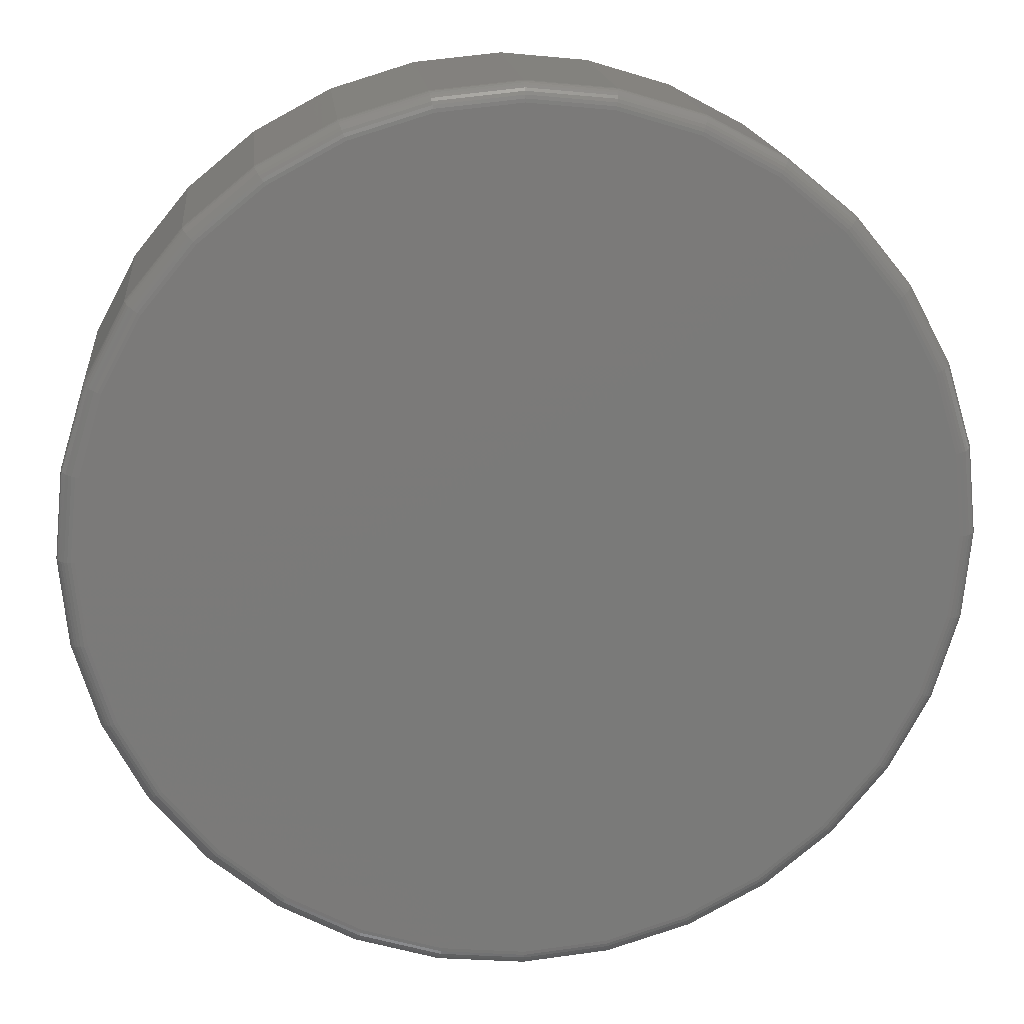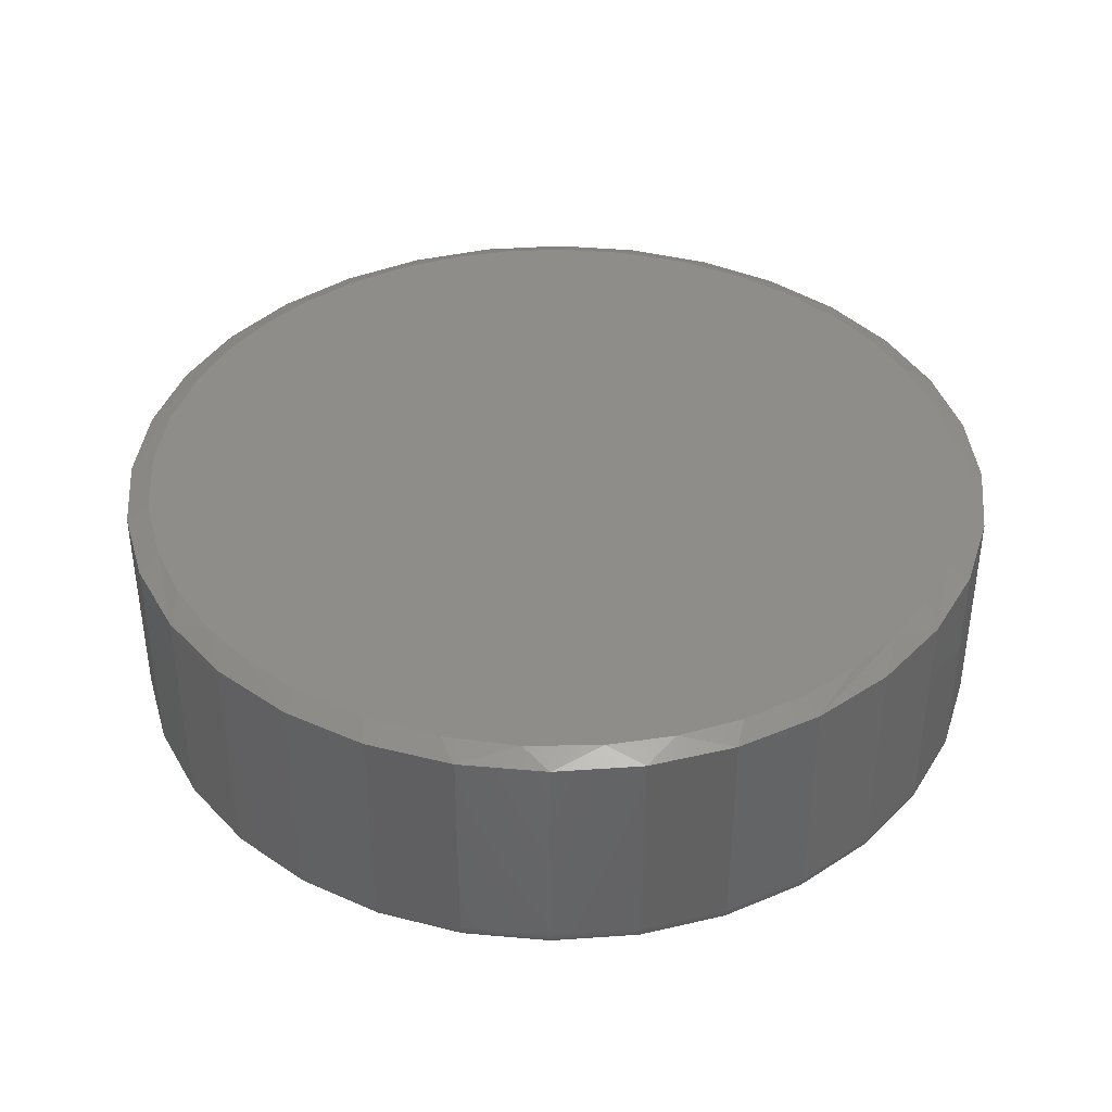
<metadata>
{"format":"stl","ext":"stl","renderer":"f3d","projection":"perspective","resolution":1024,"background":"white","views":[{"elev":17.0,"azim":174.3,"up":"+Y"},{"elev":39.4,"azim":-123.1,"up":"+Z"}]}
</metadata>
<code>
# stl→obj: 359 verts, 714 faces
v 0.7658 -8.588e-16 -0.1797
v 0.7658 -1.856e-16 0.1953
v 0.7512 -0.1479 -0.1797
v 0.7512 -0.1479 0.1953
v 0.7081 -0.29 -0.1797
v 0.7081 -0.29 0.1953
v 0.6381 -0.4211 -0.1797
v 0.6381 -0.4211 0.1953
v 0.5438 -0.5359 -0.1797
v 0.5438 -0.5359 0.1953
v 0.429 -0.6302 -0.1797
v 0.429 -0.6302 0.1953
v 0.2979 -0.7002 -0.1797
v 0.2979 -0.7002 0.1953
v 0.1558 -0.7433 -0.1797
v 0.1558 -0.7433 0.1953
v 0.007895 -0.7579 -0.1797
v 0.007895 -0.7579 0.1953
v -0.14 -0.7433 -0.1797
v -0.14 -0.7433 0.1953
v -0.2821 -0.7002 -0.1797
v -0.2821 -0.7002 0.1953
v -0.4132 -0.6302 -0.1797
v -0.4132 -0.6302 0.1953
v -0.528 -0.5359 -0.1797
v -0.528 -0.5359 0.1953
v -0.6223 -0.4211 -0.1797
v -0.6223 -0.4211 0.1953
v -0.6923 -0.29 -0.1797
v -0.6923 -0.29 0.1953
v -0.7354 -0.1479 -0.1797
v -0.7354 -0.1479 0.1953
v -0.75 9.281e-17 -0.1797
v -0.75 9.281e-17 0.1953
v -0.7354 0.1479 -0.1797
v -0.7354 0.1479 0.1953
v -0.6923 0.29 -0.1797
v -0.6923 0.29 0.1953
v -0.6223 0.4211 -0.1797
v -0.6223 0.4211 0.1953
v -0.528 0.5359 -0.1797
v -0.528 0.5359 0.1953
v -0.4132 0.6302 -0.1797
v -0.4132 0.6302 0.1953
v -0.2821 0.7002 -0.1797
v -0.2821 0.7002 0.1953
v -0.14 0.7433 -0.1797
v -0.14 0.7433 0.1953
v 0.007895 0.7579 -0.1797
v 0.007895 0.7579 0.1953
v 0.1558 0.7433 -0.1797
v 0.1558 0.7433 0.1953
v 0.2979 0.7002 -0.1797
v 0.2979 0.7002 0.1953
v 0.429 0.6302 -0.1797
v 0.429 0.6302 0.1953
v 0.5438 0.5359 -0.1797
v 0.5438 0.5359 0.1953
v 0.6381 0.4211 -0.1797
v 0.6381 0.4211 0.1953
v 0.7081 0.29 -0.1797
v 0.7081 0.29 0.1953
v 0.7512 0.1479 -0.1797
v 0.7512 0.1479 0.1953
v 0.1687 0.7006 0.2109
v 0.06005 0.7169 0.2109
v -0.04978 0.7165 0.2109
v -0.1583 0.6994 0.2109
v 0.2937 0.6596 0.2109
v -0.2629 0.6659 0.2109
v 0.4092 0.5964 0.2109
v -0.3763 0.6075 0.2109
v 0.5112 0.5132 0.2109
v -0.4777 0.53 0.2109
v 0.5964 0.4128 0.2109
v -0.5637 0.4358 0.2109
v 0.6524 0.3183 0.2109
v -0.6318 0.3279 0.2109
v 0.6934 0.2164 0.2109
v -0.6754 0.2232 0.2109
v 0.7183 0.1095 0.2109
v -0.702 0.113 0.2109
v 0.7267 -1.665e-16 0.2109
v -0.7109 1.699e-07 0.2109
v 0.7189 -0.1057 0.2109
v -0.7031 -0.1057 0.2109
v 0.6956 -0.2091 0.2109
v -0.6798 -0.2091 0.2109
v 0.6574 -0.308 0.2109
v -0.6416 -0.308 0.2109
v 0.605 -0.4002 0.2109
v -0.5893 -0.4002 0.2109
v 0.5284 -0.4958 0.2109
v -0.5126 -0.4958 0.2109
v 0.4365 -0.5771 0.2109
v -0.4207 -0.5771 0.2109
v 0.3322 -0.6415 0.2109
v -0.3164 -0.6415 0.2109
v 0.2185 -0.6873 0.2109
v -0.2027 -0.6873 0.2109
v 0.1144 -0.7109 0.2109
v -0.09856 -0.7109 0.2109
v 0.007895 -0.7188 0.2109
v 0.007895 0.7266 -0.2109
v 0.1497 0.7127 -0.2109
v -0.1339 0.7127 -0.2109
v 0.007895 -0.7266 -0.2109
v -0.1339 -0.7127 -0.2109
v 0.1497 -0.7127 -0.2109
v -0.2702 -0.6713 -0.2109
v 0.286 -0.6713 -0.2109
v -0.3958 -0.6042 -0.2109
v 0.4116 -0.6042 -0.2109
v -0.5059 -0.5138 -0.2109
v 0.5217 -0.5138 -0.2109
v -0.5963 -0.4037 -0.2109
v 0.6121 -0.4037 -0.2109
v -0.6634 -0.2781 -0.2109
v 0.6792 -0.2781 -0.2109
v -0.7048 -0.1418 -0.2109
v 0.7206 -0.1418 -0.2109
v -0.7188 3.572e-16 -0.2109
v 0.7345 -8.778e-16 -0.2109
v -0.7048 0.1418 -0.2109
v 0.7206 0.1418 -0.2109
v -0.6634 0.2781 -0.2109
v 0.6792 0.2781 -0.2109
v -0.5963 0.4037 -0.2109
v 0.6121 0.4037 -0.2109
v -0.5059 0.5138 -0.2109
v 0.5217 0.5138 -0.2109
v -0.3958 0.6042 -0.2109
v 0.4116 0.6042 -0.2109
v -0.2702 0.6713 -0.2109
v 0.286 0.6713 -0.2109
v 0.7652 -1.665e-16 -0.1858
v 0.7506 -0.1477 -0.1858
v 0.7634 -1.665e-16 -0.1916
v 0.7489 -0.1474 -0.1916
v 0.7605 -2.22e-16 -0.197
v 0.7461 -0.1468 -0.197
v 0.7566 -1.665e-16 -0.2018
v 0.7422 -0.1461 -0.2018
v 0.7519 -1.665e-16 -0.2057
v 0.7376 -0.1451 -0.2057
v 0.7465 -1.665e-16 -0.2086
v 0.7323 -0.1441 -0.2086
v 0.7406 -1.665e-16 -0.2103
v 0.7266 -0.143 -0.2103
v -0.7348 -0.1477 -0.1858
v -0.7494 7.216e-16 -0.1858
v -0.7331 -0.1474 -0.1916
v -0.7476 7.216e-16 -0.1916
v -0.7303 -0.1468 -0.197
v -0.7447 7.216e-16 -0.197
v -0.7265 -0.1461 -0.2018
v -0.7408 7.216e-16 -0.2018
v -0.7218 -0.1451 -0.2057
v -0.7361 7.216e-16 -0.2057
v -0.7165 -0.1441 -0.2086
v -0.7307 7.216e-16 -0.2086
v -0.7108 -0.143 -0.2103
v -0.7248 7.216e-16 -0.2103
v -0.6918 -0.2898 -0.1858
v -0.6901 -0.2891 -0.1916
v -0.6874 -0.288 -0.197
v -0.6839 -0.2865 -0.2018
v -0.6795 -0.2847 -0.2057
v -0.6745 -0.2827 -0.2086
v -0.6691 -0.2804 -0.2103
v -0.6218 -0.4207 -0.1858
v -0.6203 -0.4197 -0.1916
v -0.6179 -0.4181 -0.197
v -0.6147 -0.416 -0.2018
v -0.6107 -0.4133 -0.2057
v -0.6062 -0.4103 -0.2086
v -0.6014 -0.4071 -0.2103
v -0.5276 -0.5355 -0.1858
v -0.5263 -0.5342 -0.1916
v -0.5243 -0.5322 -0.197
v -0.5215 -0.5294 -0.2018
v -0.5182 -0.5261 -0.2057
v -0.5144 -0.5223 -0.2086
v -0.5102 -0.5181 -0.2103
v -0.4128 -0.6297 -0.1858
v -0.4118 -0.6282 -0.1916
v -0.4102 -0.6258 -0.197
v -0.4081 -0.6226 -0.2018
v -0.4055 -0.6186 -0.2057
v -0.4025 -0.6141 -0.2086
v -0.3992 -0.6093 -0.2103
v -0.2819 -0.6996 -0.1858
v -0.2812 -0.698 -0.1916
v -0.2801 -0.6953 -0.197
v -0.2786 -0.6917 -0.2018
v -0.2768 -0.6874 -0.2057
v -0.2748 -0.6824 -0.2086
v -0.2725 -0.677 -0.2103
v -0.1398 -0.7427 -0.1858
v -0.1395 -0.741 -0.1916
v -0.1389 -0.7382 -0.197
v -0.1382 -0.7344 -0.2018
v -0.1373 -0.7297 -0.2057
v -0.1362 -0.7244 -0.2086
v -0.1351 -0.7187 -0.2103
v 0.007895 -0.7573 -0.1858
v 0.007895 -0.7555 -0.1916
v 0.007895 -0.7526 -0.197
v 0.007895 -0.7487 -0.2018
v 0.007895 -0.744 -0.2057
v 0.007895 -0.7386 -0.2086
v 0.007895 -0.7327 -0.2103
v 0.1556 -0.7427 -0.1858
v 0.1553 -0.741 -0.1916
v 0.1547 -0.7382 -0.197
v 0.154 -0.7344 -0.2018
v 0.153 -0.7297 -0.2057
v 0.152 -0.7244 -0.2086
v 0.1508 -0.7187 -0.2103
v 0.2977 -0.6996 -0.1858
v 0.297 -0.698 -0.1916
v 0.2959 -0.6953 -0.197
v 0.2944 -0.6917 -0.2018
v 0.2926 -0.6874 -0.2057
v 0.2905 -0.6824 -0.2086
v 0.2883 -0.677 -0.2103
v 0.4286 -0.6297 -0.1858
v 0.4276 -0.6282 -0.1916
v 0.426 -0.6258 -0.197
v 0.4239 -0.6226 -0.2018
v 0.4212 -0.6186 -0.2057
v 0.4182 -0.6141 -0.2086
v 0.415 -0.6093 -0.2103
v 0.5434 -0.5355 -0.1858
v 0.5421 -0.5342 -0.1916
v 0.5401 -0.5322 -0.197
v 0.5373 -0.5294 -0.2018
v 0.534 -0.5261 -0.2057
v 0.5302 -0.5223 -0.2086
v 0.526 -0.5181 -0.2103
v 0.6376 -0.4207 -0.1858
v 0.6361 -0.4197 -0.1916
v 0.6337 -0.4181 -0.197
v 0.6305 -0.416 -0.2018
v 0.6265 -0.4133 -0.2057
v 0.622 -0.4103 -0.2086
v 0.6171 -0.4071 -0.2103
v 0.7075 -0.2898 -0.1858
v 0.7059 -0.2891 -0.1916
v 0.7032 -0.288 -0.197
v 0.6996 -0.2865 -0.2018
v 0.6953 -0.2847 -0.2057
v 0.6903 -0.2827 -0.2086
v 0.6849 -0.2804 -0.2103
v -0.7348 0.1477 -0.1858
v -0.7331 0.1474 -0.1916
v -0.7303 0.1468 -0.197
v -0.7265 0.1461 -0.2018
v -0.7218 0.1451 -0.2057
v -0.7165 0.1441 -0.2086
v -0.7108 0.143 -0.2103
v 0.7506 0.1477 -0.1858
v 0.7489 0.1474 -0.1916
v 0.7461 0.1468 -0.197
v 0.7422 0.1461 -0.2018
v 0.7376 0.1451 -0.2057
v 0.7323 0.1441 -0.2086
v 0.7266 0.143 -0.2103
v 0.7075 0.2898 -0.1858
v 0.7059 0.2891 -0.1916
v 0.7032 0.288 -0.197
v 0.6996 0.2865 -0.2018
v 0.6953 0.2847 -0.2057
v 0.6903 0.2827 -0.2086
v 0.6849 0.2804 -0.2103
v 0.6376 0.4207 -0.1858
v 0.6361 0.4197 -0.1916
v 0.6337 0.4181 -0.197
v 0.6305 0.416 -0.2018
v 0.6265 0.4133 -0.2057
v 0.622 0.4103 -0.2086
v 0.6171 0.4071 -0.2103
v 0.5434 0.5355 -0.1858
v 0.5421 0.5342 -0.1916
v 0.5401 0.5322 -0.197
v 0.5373 0.5294 -0.2018
v 0.534 0.5261 -0.2057
v 0.5302 0.5223 -0.2086
v 0.526 0.5181 -0.2103
v 0.4286 0.6297 -0.1858
v 0.4276 0.6282 -0.1916
v 0.426 0.6258 -0.197
v 0.4239 0.6226 -0.2018
v 0.4212 0.6186 -0.2057
v 0.4182 0.6141 -0.2086
v 0.415 0.6093 -0.2103
v 0.2977 0.6996 -0.1858
v 0.297 0.698 -0.1916
v 0.2959 0.6953 -0.197
v 0.2944 0.6917 -0.2018
v 0.2926 0.6874 -0.2057
v 0.2905 0.6824 -0.2086
v 0.2883 0.677 -0.2103
v 0.1556 0.7427 -0.1858
v 0.1553 0.741 -0.1916
v 0.1547 0.7382 -0.197
v 0.154 0.7344 -0.2018
v 0.153 0.7297 -0.2057
v 0.152 0.7244 -0.2086
v 0.1508 0.7187 -0.2103
v 0.007895 0.7573 -0.1858
v 0.007895 0.7555 -0.1916
v 0.007895 0.7526 -0.197
v 0.007895 0.7487 -0.2018
v 0.007895 0.744 -0.2057
v 0.007895 0.7386 -0.2086
v 0.007895 0.7327 -0.2103
v -0.1398 0.7427 -0.1858
v -0.1395 0.741 -0.1916
v -0.1389 0.7382 -0.197
v -0.1382 0.7344 -0.2018
v -0.1373 0.7297 -0.2057
v -0.1362 0.7244 -0.2086
v -0.1351 0.7187 -0.2103
v -0.2819 0.6996 -0.1858
v -0.2812 0.698 -0.1916
v -0.2801 0.6953 -0.197
v -0.2786 0.6917 -0.2018
v -0.2768 0.6874 -0.2057
v -0.2748 0.6824 -0.2086
v -0.2725 0.677 -0.2103
v -0.4128 0.6297 -0.1858
v -0.4118 0.6282 -0.1916
v -0.4102 0.6258 -0.197
v -0.4081 0.6226 -0.2018
v -0.4055 0.6186 -0.2057
v -0.4025 0.6141 -0.2086
v -0.3992 0.6093 -0.2103
v -0.5276 0.5355 -0.1858
v -0.5263 0.5342 -0.1916
v -0.5243 0.5322 -0.197
v -0.5215 0.5294 -0.2018
v -0.5182 0.5261 -0.2057
v -0.5144 0.5223 -0.2086
v -0.5102 0.5181 -0.2103
v -0.6218 0.4207 -0.1858
v -0.6203 0.4197 -0.1916
v -0.6179 0.4181 -0.197
v -0.6147 0.416 -0.2018
v -0.6107 0.4133 -0.2057
v -0.6062 0.4103 -0.2086
v -0.6014 0.4071 -0.2103
v -0.6918 0.2898 -0.1858
v -0.6901 0.2891 -0.1916
v -0.6874 0.288 -0.197
v -0.6839 0.2865 -0.2018
v -0.6795 0.2847 -0.2057
v -0.6745 0.2827 -0.2086
v -0.6691 0.2804 -0.2103
f 1 2 3
f 3 2 4
f 3 4 5
f 5 4 6
f 5 6 7
f 7 6 8
f 7 8 9
f 9 8 10
f 9 10 11
f 11 10 12
f 11 12 13
f 13 12 14
f 13 14 15
f 15 14 16
f 15 16 17
f 17 16 18
f 17 18 19
f 19 18 20
f 19 20 21
f 21 20 22
f 21 22 23
f 23 22 24
f 23 24 25
f 25 24 26
f 25 26 27
f 27 26 28
f 27 28 29
f 29 28 30
f 29 30 31
f 31 30 32
f 31 32 33
f 33 32 34
f 33 34 35
f 35 34 36
f 35 36 37
f 37 36 38
f 37 38 39
f 39 38 40
f 39 40 41
f 41 40 42
f 41 42 43
f 43 42 44
f 43 44 45
f 45 44 46
f 45 46 47
f 47 46 48
f 47 48 49
f 49 48 50
f 49 50 51
f 51 50 52
f 51 52 53
f 53 52 54
f 53 54 55
f 55 54 56
f 55 56 57
f 57 56 58
f 57 58 59
f 59 58 60
f 59 60 61
f 61 60 62
f 61 62 63
f 63 62 64
f 63 64 1
f 1 64 2
f 65 66 67
f 67 68 65
f 65 68 69
f 69 68 70
f 69 70 71
f 71 70 72
f 71 72 73
f 73 72 74
f 73 74 75
f 75 74 76
f 75 76 77
f 77 76 78
f 77 78 79
f 79 78 80
f 79 80 81
f 81 80 82
f 81 82 83
f 83 82 84
f 83 84 85
f 85 84 86
f 85 86 87
f 87 86 88
f 87 88 89
f 89 88 90
f 89 90 91
f 91 90 92
f 91 92 93
f 93 92 94
f 93 94 95
f 95 94 96
f 95 96 97
f 97 96 98
f 97 98 99
f 99 98 100
f 99 100 101
f 101 100 102
f 101 102 103
f 62 60 77
f 79 62 77
f 79 64 62
f 50 48 67
f 67 48 68
f 44 42 74
f 40 38 78
f 76 40 78
f 76 42 40
f 74 42 76
f 80 38 36
f 78 38 80
f 80 36 82
f 82 36 34
f 82 34 84
f 79 81 64
f 64 81 83
f 64 83 2
f 77 60 75
f 75 60 58
f 75 58 73
f 73 58 56
f 73 56 71
f 71 56 54
f 71 54 69
f 67 66 50
f 50 66 65
f 50 65 52
f 52 65 69
f 52 69 54
f 74 72 44
f 44 72 70
f 44 70 46
f 46 70 68
f 46 68 48
f 89 8 6
f 89 6 87
f 6 4 87
f 91 8 89
f 97 14 12
f 97 12 95
f 12 10 95
f 99 18 16
f 16 14 99
f 99 14 97
f 98 24 22
f 98 22 100
f 22 20 100
f 100 20 102
f 20 103 102
f 96 26 24
f 96 24 98
f 94 26 96
f 32 30 88
f 18 99 101
f 18 101 103
f 103 20 18
f 34 32 88
f 34 88 86
f 34 86 84
f 2 83 4
f 4 83 85
f 4 85 87
f 8 91 10
f 10 91 93
f 10 93 95
f 26 94 28
f 28 94 92
f 28 92 30
f 30 92 90
f 30 90 88
f 104 105 106
f 107 108 109
f 109 108 110
f 109 110 111
f 111 110 112
f 111 112 113
f 113 112 114
f 113 114 115
f 115 114 116
f 115 116 117
f 117 116 118
f 117 118 119
f 119 118 120
f 119 120 121
f 121 120 122
f 121 122 123
f 123 122 124
f 123 124 125
f 125 124 126
f 125 126 127
f 127 126 128
f 127 128 129
f 129 128 130
f 129 130 131
f 131 130 132
f 131 132 133
f 133 132 134
f 133 134 135
f 135 134 106
f 135 106 105
f 1 3 136
f 136 3 137
f 136 137 138
f 138 137 139
f 138 139 140
f 140 139 141
f 140 141 142
f 142 141 143
f 142 143 144
f 144 143 145
f 144 145 146
f 146 145 147
f 146 147 148
f 148 147 149
f 148 149 123
f 123 149 121
f 31 33 150
f 150 33 151
f 150 151 152
f 152 151 153
f 152 153 154
f 154 153 155
f 154 155 156
f 156 155 157
f 156 157 158
f 158 157 159
f 158 159 160
f 160 159 161
f 160 161 162
f 162 161 163
f 162 163 120
f 120 163 122
f 29 31 164
f 164 31 150
f 164 150 165
f 165 150 152
f 165 152 166
f 166 152 154
f 166 154 167
f 167 154 156
f 167 156 168
f 168 156 158
f 168 158 169
f 169 158 160
f 169 160 170
f 170 160 162
f 170 162 118
f 118 162 120
f 27 29 171
f 171 29 164
f 171 164 172
f 172 164 165
f 172 165 173
f 173 165 166
f 173 166 174
f 174 166 167
f 174 167 175
f 175 167 168
f 175 168 176
f 176 168 169
f 176 169 177
f 177 169 170
f 177 170 116
f 116 170 118
f 25 27 178
f 178 27 171
f 178 171 179
f 179 171 172
f 179 172 180
f 180 172 173
f 180 173 181
f 181 173 174
f 181 174 182
f 182 174 175
f 182 175 183
f 183 175 176
f 183 176 184
f 184 176 177
f 184 177 114
f 114 177 116
f 23 25 185
f 185 25 178
f 185 178 186
f 186 178 179
f 186 179 187
f 187 179 180
f 187 180 188
f 188 180 181
f 188 181 189
f 189 181 182
f 189 182 190
f 190 182 183
f 190 183 191
f 191 183 184
f 191 184 112
f 112 184 114
f 21 23 192
f 192 23 185
f 192 185 193
f 193 185 186
f 193 186 194
f 194 186 187
f 194 187 195
f 195 187 188
f 195 188 196
f 196 188 189
f 196 189 197
f 197 189 190
f 197 190 198
f 198 190 191
f 198 191 110
f 110 191 112
f 19 21 199
f 199 21 192
f 199 192 200
f 200 192 193
f 200 193 201
f 201 193 194
f 201 194 202
f 202 194 195
f 202 195 203
f 203 195 196
f 203 196 204
f 204 196 197
f 204 197 205
f 205 197 198
f 205 198 108
f 108 198 110
f 17 19 206
f 206 19 199
f 206 199 207
f 207 199 200
f 207 200 208
f 208 200 201
f 208 201 209
f 209 201 202
f 209 202 210
f 210 202 203
f 210 203 211
f 211 203 204
f 211 204 212
f 212 204 205
f 212 205 107
f 107 205 108
f 15 17 213
f 213 17 206
f 213 206 214
f 214 206 207
f 214 207 215
f 215 207 208
f 215 208 216
f 216 208 209
f 216 209 217
f 217 209 210
f 217 210 218
f 218 210 211
f 218 211 219
f 219 211 212
f 219 212 109
f 109 212 107
f 13 15 220
f 220 15 213
f 220 213 221
f 221 213 214
f 221 214 222
f 222 214 215
f 222 215 223
f 223 215 216
f 223 216 224
f 224 216 217
f 224 217 225
f 225 217 218
f 225 218 226
f 226 218 219
f 226 219 111
f 111 219 109
f 11 13 227
f 227 13 220
f 227 220 228
f 228 220 221
f 228 221 229
f 229 221 222
f 229 222 230
f 230 222 223
f 230 223 231
f 231 223 224
f 231 224 232
f 232 224 225
f 232 225 233
f 233 225 226
f 233 226 113
f 113 226 111
f 9 11 234
f 234 11 227
f 234 227 235
f 235 227 228
f 235 228 236
f 236 228 229
f 236 229 237
f 237 229 230
f 237 230 238
f 238 230 231
f 238 231 239
f 239 231 232
f 239 232 240
f 240 232 233
f 240 233 115
f 115 233 113
f 7 9 241
f 241 9 234
f 241 234 242
f 242 234 235
f 242 235 243
f 243 235 236
f 243 236 244
f 244 236 237
f 244 237 245
f 245 237 238
f 245 238 246
f 246 238 239
f 246 239 247
f 247 239 240
f 247 240 117
f 117 240 115
f 5 7 248
f 248 7 241
f 248 241 249
f 249 241 242
f 249 242 250
f 250 242 243
f 250 243 251
f 251 243 244
f 251 244 252
f 252 244 245
f 252 245 253
f 253 245 246
f 253 246 254
f 254 246 247
f 254 247 119
f 119 247 117
f 3 5 137
f 137 5 248
f 137 248 139
f 139 248 249
f 139 249 141
f 141 249 250
f 141 250 143
f 143 250 251
f 143 251 145
f 145 251 252
f 145 252 147
f 147 252 253
f 147 253 149
f 149 253 254
f 149 254 121
f 121 254 119
f 33 35 151
f 151 35 255
f 151 255 153
f 153 255 256
f 153 256 155
f 155 256 257
f 155 257 157
f 157 257 258
f 157 258 159
f 159 258 259
f 159 259 161
f 161 259 260
f 161 260 163
f 163 260 261
f 163 261 122
f 122 261 124
f 63 1 262
f 262 1 136
f 262 136 263
f 263 136 138
f 263 138 264
f 264 138 140
f 264 140 265
f 265 140 142
f 265 142 266
f 266 142 144
f 266 144 267
f 267 144 146
f 267 146 268
f 268 146 148
f 268 148 125
f 125 148 123
f 61 63 269
f 269 63 262
f 269 262 270
f 270 262 263
f 270 263 271
f 271 263 264
f 271 264 272
f 272 264 265
f 272 265 273
f 273 265 266
f 273 266 274
f 274 266 267
f 274 267 275
f 275 267 268
f 275 268 127
f 127 268 125
f 59 61 276
f 276 61 269
f 276 269 277
f 277 269 270
f 277 270 278
f 278 270 271
f 278 271 279
f 279 271 272
f 279 272 280
f 280 272 273
f 280 273 281
f 281 273 274
f 281 274 282
f 282 274 275
f 282 275 129
f 129 275 127
f 57 59 283
f 283 59 276
f 283 276 284
f 284 276 277
f 284 277 285
f 285 277 278
f 285 278 286
f 286 278 279
f 286 279 287
f 287 279 280
f 287 280 288
f 288 280 281
f 288 281 289
f 289 281 282
f 289 282 131
f 131 282 129
f 55 57 290
f 290 57 283
f 290 283 291
f 291 283 284
f 291 284 292
f 292 284 285
f 292 285 293
f 293 285 286
f 293 286 294
f 294 286 287
f 294 287 295
f 295 287 288
f 295 288 296
f 296 288 289
f 296 289 133
f 133 289 131
f 53 55 297
f 297 55 290
f 297 290 298
f 298 290 291
f 298 291 299
f 299 291 292
f 299 292 300
f 300 292 293
f 300 293 301
f 301 293 294
f 301 294 302
f 302 294 295
f 302 295 303
f 303 295 296
f 303 296 135
f 135 296 133
f 51 53 304
f 304 53 297
f 304 297 305
f 305 297 298
f 305 298 306
f 306 298 299
f 306 299 307
f 307 299 300
f 307 300 308
f 308 300 301
f 308 301 309
f 309 301 302
f 309 302 310
f 310 302 303
f 310 303 105
f 105 303 135
f 49 51 311
f 311 51 304
f 311 304 312
f 312 304 305
f 312 305 313
f 313 305 306
f 313 306 314
f 314 306 307
f 314 307 315
f 315 307 308
f 315 308 316
f 316 308 309
f 316 309 317
f 317 309 310
f 317 310 104
f 104 310 105
f 47 49 318
f 318 49 311
f 318 311 319
f 319 311 312
f 319 312 320
f 320 312 313
f 320 313 321
f 321 313 314
f 321 314 322
f 322 314 315
f 322 315 323
f 323 315 316
f 323 316 324
f 324 316 317
f 324 317 106
f 106 317 104
f 45 47 325
f 325 47 318
f 325 318 326
f 326 318 319
f 326 319 327
f 327 319 320
f 327 320 328
f 328 320 321
f 328 321 329
f 329 321 322
f 329 322 330
f 330 322 323
f 330 323 331
f 331 323 324
f 331 324 134
f 134 324 106
f 43 45 332
f 332 45 325
f 332 325 333
f 333 325 326
f 333 326 334
f 334 326 327
f 334 327 335
f 335 327 328
f 335 328 336
f 336 328 329
f 336 329 337
f 337 329 330
f 337 330 338
f 338 330 331
f 338 331 132
f 132 331 134
f 41 43 339
f 339 43 332
f 339 332 340
f 340 332 333
f 340 333 341
f 341 333 334
f 341 334 342
f 342 334 335
f 342 335 343
f 343 335 336
f 343 336 344
f 344 336 337
f 344 337 345
f 345 337 338
f 345 338 130
f 130 338 132
f 39 41 346
f 346 41 339
f 346 339 347
f 347 339 340
f 347 340 348
f 348 340 341
f 348 341 349
f 349 341 342
f 349 342 350
f 350 342 343
f 350 343 351
f 351 343 344
f 351 344 352
f 352 344 345
f 352 345 128
f 128 345 130
f 37 39 353
f 353 39 346
f 353 346 354
f 354 346 347
f 354 347 355
f 355 347 348
f 355 348 356
f 356 348 349
f 356 349 357
f 357 349 350
f 357 350 358
f 358 350 351
f 358 351 359
f 359 351 352
f 359 352 126
f 126 352 128
f 35 37 255
f 255 37 353
f 255 353 256
f 256 353 354
f 256 354 257
f 257 354 355
f 257 355 258
f 258 355 356
f 258 356 259
f 259 356 357
f 259 357 260
f 260 357 358
f 260 358 261
f 261 358 359
f 261 359 124
f 124 359 126

</code>
